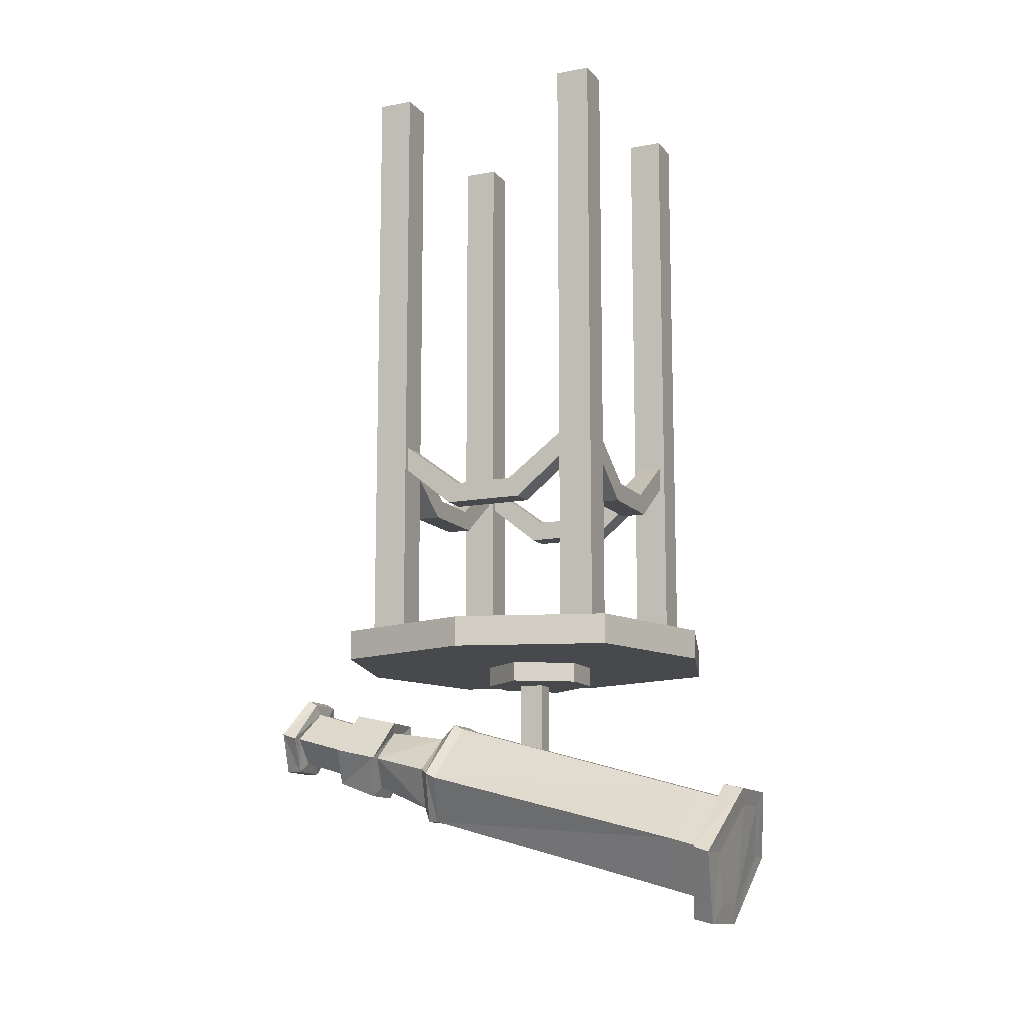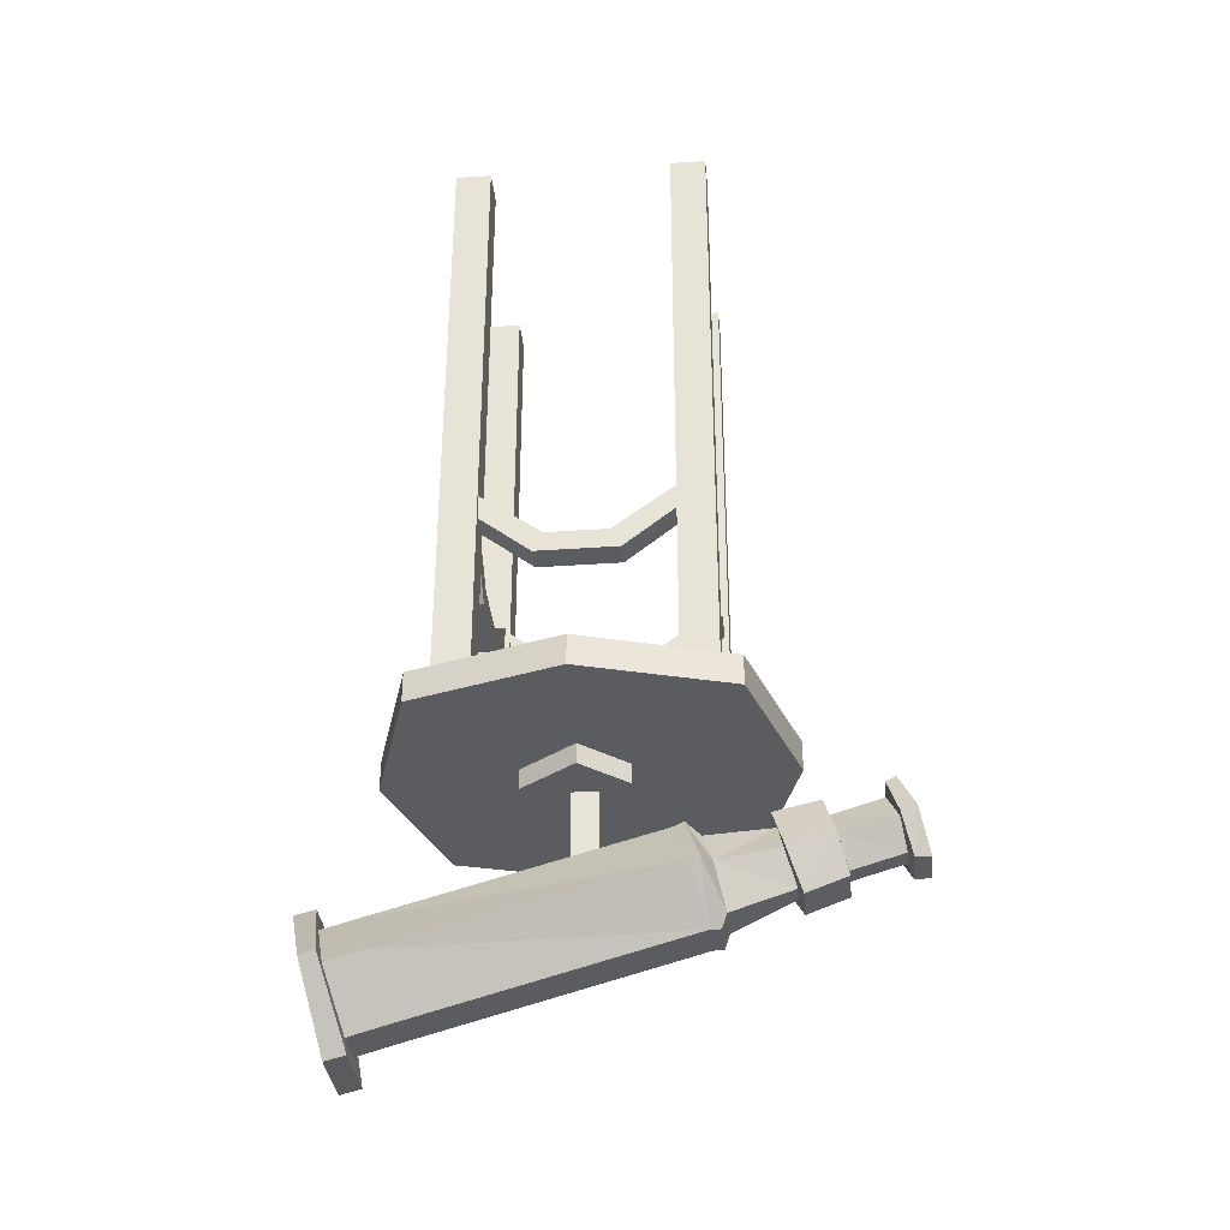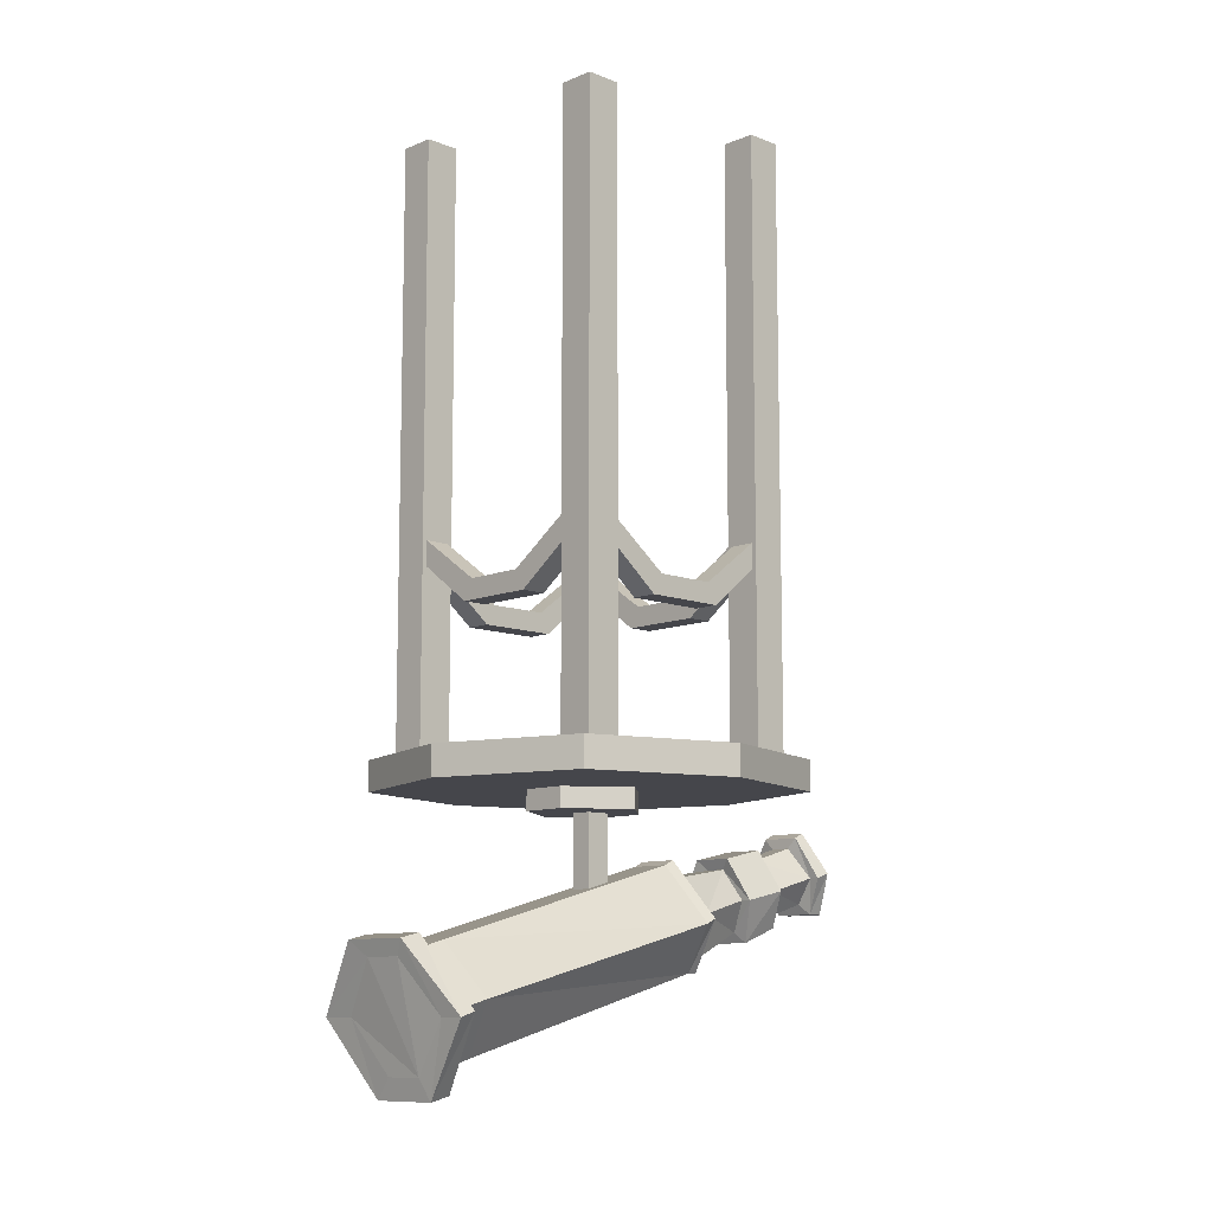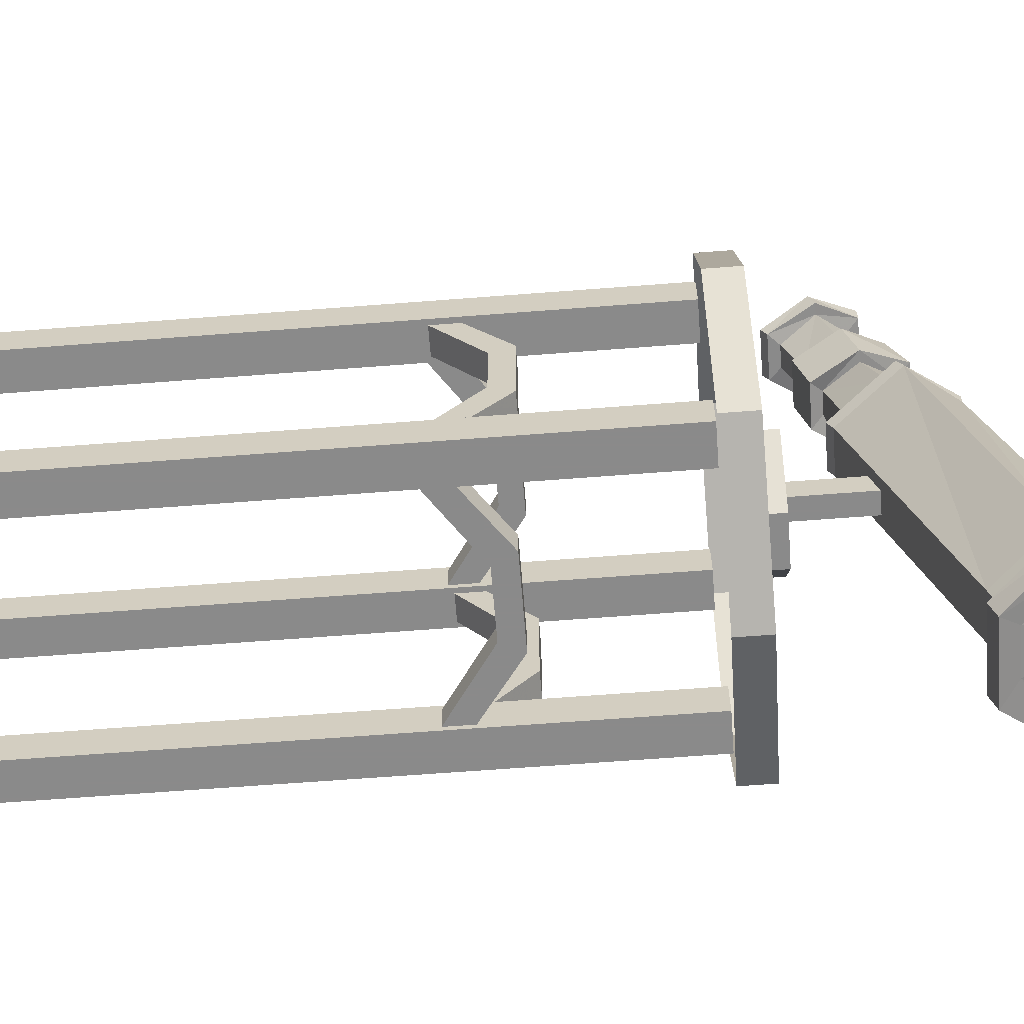
<metadata>
{"format":"obj","ext":"obj","renderer":"f3d","projection":"perspective","resolution":1024,"background":"white","views":[{"elev":-12.2,"azim":114.2,"up":"+Y"},{"elev":-34.5,"azim":-84.6,"up":"+Y"},{"elev":-10.1,"azim":-134.2,"up":"+Y"},{"elev":-63.6,"azim":-85.5,"up":"+Z"}]}
</metadata>
<code>
v -0.03906 -1.016 0.03125
v -0.1016 -1.016 -0.03906
v -0.02344 -1.016 -0.01562
v 0.03125 -1.016 0.03125
v 0.03125 -0.9844 0.03125
v -0.03906 -0.9844 0.03125
v -0.1016 -0.9844 -0.03906
v -0.03906 -0.9844 -0.125
v -0.03906 -1.016 -0.125
v -0.02344 -1.016 -0.05469
v -0.02344 -1.125 -0.05469
v -0.02344 -1.117 -0.01562
v 0.007812 -1.016 -0.01562
v 0.08594 -1.016 -0.03906
v 0.08594 -0.9844 -0.03906
v 0.03125 -1.016 -0.125
v 0.03125 -0.9844 -0.125
v 0.007812 -1.016 -0.05469
v 0.007812 -1.117 -0.01562
v 0.007812 -1.125 -0.05469
v 0.1562 -0.7266 0.03125
v 0.1953 -0.7266 0.03125
v 0.1953 -0.6641 0.1094
v 0.1562 -0.6641 0.1094
v 0.1562 -0.6953 0.01562
v 0.1562 -0.6953 -0.07812
v 0.1562 -0.7266 -0.09375
v 0.1953 -0.7266 -0.09375
v 0.1953 -0.6953 0.01562
v 0.1953 -0.625 0.1094
v 0.2031 -0.6094 0.1094
v 0.2031 -0.6719 0.1094
v 0.1484 -0.6719 0.1094
v 0.1484 -0.6094 0.1094
v 0.1562 -0.625 0.1094
v -0.1562 -0.6641 0.1094
v -0.1953 -0.6641 0.1094
v -0.1953 -0.7266 0.03125
v -0.1562 -0.7266 0.03125
v -0.1562 -0.6953 0.01562
v -0.1562 -0.625 0.1094
v -0.1484 -0.6719 0.1094
v -0.2031 -0.6719 0.1094
v -0.2031 -0.6094 0.1094
v -0.1953 -0.625 0.1094
v -0.1953 -0.6953 0.01562
v -0.1953 -0.6953 -0.07812
v -0.1953 -0.7266 -0.09375
v -0.1562 -0.7266 -0.09375
v -0.1562 -0.6953 -0.07812
v -0.1562 -0.6641 -0.1719
v -0.1562 -0.625 -0.1719
v -0.1953 -0.625 -0.1719
v -0.1953 -0.6641 -0.1719
v -0.1484 -0.6719 -0.1719
v -0.1484 -0.6094 -0.1719
v -0.2031 -0.6094 -0.1719
v -0.2031 -0.6719 -0.1719
v -0.2031 -0.9375 -0.1719
v -0.1484 -0.9375 -0.1719
v -0.1484 -0.6719 -0.2266
v -0.1484 -0.6562 -0.1797
v -0.1484 -0.6172 -0.1797
v -0.1484 -0.6172 -0.2188
v -0.1484 -0.6094 -0.2266
v -0.1484 0 -0.1719
v -0.2031 0 -0.1719
v -0.2031 -0.9375 -0.2266
v 0.1953 -0.6953 -0.07812
v 0.1953 -0.6641 -0.1719
v 0.1953 -0.625 -0.1719
v 0.1562 -0.625 -0.1719
v 0.1562 -0.6641 -0.1719
v 0.1484 -0.6719 -0.1719
v 0.2031 -0.6719 -0.1719
v 0.2031 -0.6094 -0.1719
v 0.1484 -0.6094 -0.1719
v -0.0625 -0.7188 0.1172
v -0.0625 -0.7188 0.1562
v -0.1484 -0.6562 0.1562
v -0.1484 -0.6562 0.1172
v -0.04688 -0.6875 0.1172
v 0.04688 -0.6875 0.1172
v 0.0625 -0.7188 0.1172
v 0.0625 -0.7188 0.1562
v -0.04688 -0.6875 0.1562
v -0.1484 -0.6172 0.1562
v -0.1484 -0.6719 0.1641
v -0.1484 -0.6094 0.1094
v -0.1484 -0.6172 0.1172
v 0.04688 -0.6875 0.1562
v 0.1484 -0.6562 0.1562
v 0.1484 -0.6172 0.1562
v 0.1484 -0.6172 0.1172
v 0.1484 -0.6562 0.1172
v 0.1484 -0.6719 0.1641
v 0.1484 -0.6094 0.1641
v 0.2031 -0.9375 0.1094
v 0.1484 -0.9375 0.1094
v 0.1484 -0.9375 0.1641
v 0.2031 -0.9375 0.1641
v 0.2031 0 0.1641
v 0.1484 0 0.1641
v 0.1484 0 0.1094
v 0.2031 0 0.1094
v -0.2031 -0.9375 0.1641
v -0.1484 -0.9375 0.1641
v -0.1484 -0.6094 0.1641
v -0.1484 0 0.1641
v -0.2031 0 0.1641
v -0.2031 -0.9375 0.1094
v -0.1484 -0.9375 0.1094
v -0.2031 0 0.1094
v -0.1484 0 0.1094
v 0.2031 -0.9375 -0.2266
v 0.1484 -0.9375 -0.2266
v 0.1484 -0.6719 -0.2266
v 0.1484 -0.6094 -0.2266
v 0.2031 0 -0.2266
v 0.2031 -0.9375 -0.1719
v 0.1484 -0.9375 -0.1719
v 0.1484 -0.6562 -0.1797
v 0.1484 -0.6562 -0.2188
v 0.1484 -0.6172 -0.2188
v 0.1484 -0.6172 -0.1797
v 0.1484 0 -0.2266
v 0.2031 0 -0.1719
v 0.1484 0 -0.1719
v -0.1484 -0.9375 -0.2266
v -0.2031 0 -0.2266
v -0.1484 -0.6562 -0.2188
v -0.0625 -0.7188 -0.2188
v -0.0625 -0.7188 -0.1797
v -0.04688 -0.6875 -0.1797
v -0.04688 -0.6875 -0.2188
v -0.1484 0 -0.2266
v 0.04688 -0.6875 -0.1797
v 0.0625 -0.7188 -0.1797
v 0.0625 -0.7188 -0.2188
v 0.04688 -0.6875 -0.2188
v 0.2266 -0.9375 0.1953
v 0 -0.9375 0.2656
v 0 -0.9844 0.2656
v 0.2266 -0.9844 0.1953
v 0.2969 -0.9375 -0.03125
v 0.2969 -0.9844 -0.03125
v 0.2266 -0.9375 -0.2578
v 0.2266 -0.9844 -0.2578
v 0 -0.9375 -0.3281
v 0 -0.9844 -0.3281
v -0.2266 -0.9375 -0.2578
v -0.2266 -0.9844 -0.2578
v -0.2969 -0.9375 -0.03125
v -0.2969 -0.9844 -0.03125
v -0.2266 -0.9375 0.1953
v -0.2266 -0.9844 0.1953
v 0.1797 -0.9844 0.1484
v 0 -0.9844 0.2031
v 0 -0.9844 0.1562
v 0.1406 -0.9844 0.1094
v 0.2344 -0.9844 -0.03125
v 0.1875 -0.9844 -0.03125
v 0.1797 -0.9844 -0.2109
v 0.1406 -0.9844 -0.1719
v 0 -0.9844 -0.2656
v 0 -0.9844 -0.2188
v -0.1797 -0.9844 -0.2109
v -0.1406 -0.9844 -0.1719
v -0.2344 -0.9844 -0.03125
v -0.1875 -0.9844 -0.03125
v -0.1406 -0.9844 0.1094
v -0.03906 -1.242 0.1328
v -0.03906 -1.359 -0.2891
v 0.02344 -1.359 -0.2891
v 0.02344 -1.242 0.1328
v 0.02344 -1.242 0.1484
v -0.03906 -1.242 0.1484
v -0.1016 -1.164 0.125
v -0.1016 -1.172 0.1094
v -0.1016 -1.281 -0.3125
v -0.03906 -1.375 -0.3438
v 0.02344 -1.375 -0.3438
v 0.08594 -1.297 -0.3672
v 0.08594 -1.281 -0.3125
v 0.08594 -1.172 0.1094
v 0.08594 -1.164 0.125
v 0.07031 -1.156 0.1406
v 0.02344 -1.219 0.1562
v -0.03906 -1.219 0.1562
v -0.07031 -1.156 0.1406
v -0.03906 -1.078 0.1016
v -0.03906 -1.086 0.08594
v -0.03906 -1.203 -0.3359
v -0.1016 -1.297 -0.3672
v -0.05469 -1.406 -0.3359
v 0.05469 -1.406 -0.3359
v 0.1406 -1.297 -0.3672
v 0.05469 -1.195 -0.3906
v 0.02344 -1.219 -0.3906
v 0.02344 -1.203 -0.3359
v 0.02344 -1.086 0.08594
v 0.02344 -1.078 0.1016
v 0.02344 -1.102 0.125
v 0.05469 -1.133 0.2344
v 0.007812 -1.18 0.25
v -0.02344 -1.18 0.25
v -0.05469 -1.133 0.2344
v -0.02344 -1.086 0.2266
v -0.03906 -1.102 0.125
v -0.03906 -1.219 -0.3906
v -0.05469 -1.195 -0.3906
v -0.1406 -1.297 -0.3672
v -0.05469 -1.414 -0.3672
v 0.05469 -1.414 -0.3672
v 0.1406 -1.305 -0.3906
v 0.05469 -1.203 -0.4219
v -0.03906 -1.383 -0.375
v -0.1016 -1.305 -0.3906
v -0.03906 -1.227 -0.4141
v 0.02344 -1.227 -0.4141
v 0.08594 -1.305 -0.3906
v 0.02344 -1.383 -0.375
v -0.1406 -1.305 -0.3906
v -0.05469 -1.203 -0.4219
v 0.007812 -1.133 0.4219
v 0.05469 -1.086 0.4141
v 0.007812 -1.039 0.3984
v -0.02344 -1.039 0.3984
v -0.05469 -1.086 0.4141
v -0.02344 -1.133 0.4219
v -0.03906 -1.148 0.4297
v 0.02344 -1.148 0.4297
v 0.07031 -1.086 0.4141
v 0.02344 -1.023 0.3906
v -0.03906 -1.023 0.3906
v -0.07031 -1.086 0.4141
v 0.007812 -1.086 0.2266
v 0.07031 -1.133 0.2344
v 0.02344 -1.195 0.2578
v -0.03906 -1.195 0.2578
v -0.07031 -1.133 0.2344
v -0.03906 -1.07 0.2188
v 0.02344 -1.07 0.2188
v 0.07031 -1.117 0.3047
v 0.02344 -1.172 0.3203
v -0.03906 -1.172 0.3203
v -0.07031 -1.117 0.3047
v -0.03906 -1.055 0.2891
v 0.02344 -1.055 0.2891
v 0.05469 -1.117 0.3047
v 0.007812 -1.156 0.3203
v -0.02344 -1.156 0.3203
v -0.05469 -1.117 0.3047
v -0.02344 -1.07 0.2969
v 0.007812 -1.07 0.2969
v 0.007812 -1.047 0.375
v 0.05469 -1.094 0.3906
v 0.007812 -1.133 0.3984
v -0.02344 -1.133 0.3984
v -0.05469 -1.094 0.3906
v -0.02344 -1.047 0.375
v -0.03906 -1.031 0.375
v 0.02344 -1.031 0.375
v 0.07031 -1.094 0.3906
v 0.02344 -1.148 0.4062
v -0.03906 -1.148 0.4062
v -0.07031 -1.094 0.3906
v -0.03906 -0.9844 -0.125
v -0.03906 -0.9844 -0.125
v -0.03906 -0.9844 -0.125
v -0.03906 -0.9844 -0.125
f 1 2 3
f 1 3 4
f 2 9 10
f 2 10 3
f 3 13 4
f 4 13 14
f 16 18 10
f 16 10 9
f 14 18 16
f 18 14 13
f 172 175 176
f 172 176 177
f 172 177 178
f 172 178 179
f 173 180 181
f 173 181 182
f 173 182 174
f 174 182 183
f 174 183 184
f 175 185 186
f 175 186 176
f 176 186 187
f 176 187 188
f 176 188 177
f 177 188 189
f 177 189 178
f 178 189 190
f 178 190 191
f 178 191 179
f 179 191 192
f 180 193 194
f 180 194 181
f 183 199 184
f 184 199 200
f 185 201 202
f 185 202 186
f 186 202 203
f 186 203 187
f 190 209 191
f 191 209 202
f 191 202 192
f 192 202 201
f 193 200 210
f 193 210 194
f 199 210 200
f 202 209 203
f 204 237 238
f 204 238 205
f 205 238 239
f 205 239 206
f 206 239 240
f 206 240 241
f 206 241 207
f 207 241 208
f 208 241 242
f 208 242 237
f 237 242 243
f 237 243 238
f 238 243 244
f 238 244 245
f 238 245 239
f 239 245 240
f 240 245 246
f 240 246 247
f 240 247 241
f 241 247 248
f 241 248 242
f 242 248 243
f 243 248 249
f 243 249 244
f 244 249 250
f 244 250 251
f 244 251 245
f 245 251 252
f 245 252 246
f 246 252 253
f 246 253 247
f 247 253 248
f 248 253 254
f 248 254 249
f 249 254 255
f 249 255 250
f 1 4 5
f 1 5 6
f 1 6 7
f 1 7 2
f 2 7 8
f 2 8 9
f 4 14 5
f 5 14 15
f 15 14 16
f 15 16 17
f 17 16 9
f 17 9 8
f 172 173 174
f 172 174 175
f 172 179 180
f 172 180 173
f 174 184 175
f 175 184 185
f 179 192 193
f 179 193 180
f 184 200 185
f 185 200 201
f 187 203 204
f 187 204 188
f 188 204 205
f 188 205 206
f 188 206 189
f 189 206 190
f 190 206 207
f 190 207 208
f 190 208 209
f 192 201 193
f 193 201 200
f 203 209 208
f 203 208 237
f 203 237 204
f 250 255 256
f 250 256 257
f 250 257 251
f 251 257 258
f 251 258 252
f 252 258 259
f 252 259 253
f 253 259 260
f 253 260 254
f 254 260 261
f 254 261 255
f 255 261 256
f 3 10 11
f 3 11 12
f 3 12 13
f 18 13 19
f 18 19 20
f 18 20 10
f 10 20 11
f 181 194 195
f 181 195 182
f 182 195 196
f 182 196 183
f 183 196 197
f 183 197 198
f 183 198 199
f 194 210 211
f 194 211 212
f 194 212 195
f 195 212 213
f 195 213 214
f 195 214 196
f 196 214 215
f 196 215 197
f 197 215 216
f 197 216 198
f 198 216 211
f 198 211 210
f 198 210 199
f 217 222 213
f 217 213 218
f 218 213 223
f 218 223 224
f 218 224 219
f 219 224 220
f 220 224 216
f 220 216 215
f 220 215 221
f 221 215 214
f 221 214 222
f 222 214 213
f 216 224 211
f 211 224 223
f 211 223 212
f 212 223 213
f 225 230 231
f 225 231 232
f 225 232 226
f 226 232 233
f 226 233 227
f 227 233 234
f 227 234 228
f 228 234 235
f 228 235 229
f 229 235 236
f 229 236 231
f 229 231 230
f 256 261 262
f 256 262 263
f 256 263 264
f 256 264 257
f 257 264 265
f 257 265 258
f 258 265 259
f 259 265 266
f 259 266 260
f 260 266 267
f 260 267 262
f 260 262 261
f 231 266 265
f 231 265 232
f 232 265 233
f 233 265 264
f 233 264 263
f 233 263 234
f 234 263 262
f 234 262 235
f 235 262 236
f 236 262 267
f 236 267 266
f 236 266 231
f 13 12 19
f 21 22 23
f 21 23 24
f 21 27 22
f 22 27 28
f 25 35 30
f 25 30 29
f 36 37 38
f 36 38 39
f 38 48 39
f 39 48 49
f 50 52 53
f 50 53 47
f 48 54 49
f 49 54 51
f 55 60 61
f 55 61 62
f 55 62 63
f 55 63 56
f 56 63 64
f 56 64 65
f 56 65 66
f 57 67 68
f 57 68 58
f 58 68 59
f 69 71 72
f 69 72 26
f 27 73 28
f 28 73 70
f 78 79 80
f 78 80 81
f 78 84 79
f 79 84 85
f 80 87 88
f 80 88 81
f 81 88 42
f 81 42 89
f 81 89 90
f 82 90 87
f 82 87 86
f 91 93 94
f 91 94 83
f 84 95 85
f 85 95 92
f 92 95 33
f 92 33 96
f 92 96 97
f 92 97 93
f 93 97 94
f 94 97 34
f 94 34 33
f 94 33 95
f 33 99 96
f 96 99 100
f 97 103 104
f 97 104 34
f 32 101 98
f 101 32 105
f 101 105 102
f 31 105 32
f 106 110 43
f 106 43 111
f 112 42 107
f 107 42 88
f 89 114 109
f 89 109 108
f 89 108 87
f 89 87 90
f 44 110 113
f 110 44 43
f 115 119 75
f 115 75 120
f 121 74 116
f 116 74 117
f 117 74 122
f 117 122 123
f 117 123 118
f 118 123 124
f 118 124 125
f 118 125 77
f 118 77 126
f 77 128 126
f 76 119 127
f 119 76 75
f 61 60 129
f 61 65 131
f 61 131 62
f 62 131 132
f 62 132 133
f 63 134 135
f 63 135 64
f 64 131 65
f 65 136 66
f 41 40 46
f 41 46 45
f 122 74 77
f 122 77 125
f 122 138 123
f 123 138 139
f 124 140 137
f 124 137 125
f 87 108 88
f 67 130 68
f 133 132 139
f 133 139 138
f 141 142 143
f 141 143 144
f 141 144 145
f 145 144 146
f 145 146 147
f 147 146 148
f 147 148 149
f 149 148 150
f 149 150 151
f 151 150 152
f 151 152 153
f 153 152 154
f 153 154 155
f 155 154 156
f 155 156 142
f 142 156 143
f 157 158 159
f 157 159 160
f 157 160 161
f 161 160 162
f 161 162 163
f 161 163 164
f 161 164 162
f 162 164 163
f 163 164 165
f 163 165 166
f 163 166 164
f 164 166 165
f 165 166 167
f 165 167 168
f 165 168 166
f 166 168 167
f 167 168 169
f 167 169 170
f 167 170 168
f 168 170 169
f 158 171 159
f 169 171 170
f 21 24 25
f 21 25 26
f 21 26 27
f 22 28 29
f 22 29 30
f 22 30 23
f 23 30 31
f 23 31 32
f 23 32 33
f 23 33 24
f 24 33 34
f 24 34 35
f 24 35 25
f 36 39 40
f 36 40 41
f 36 41 42
f 36 42 37
f 37 42 43
f 37 43 44
f 37 44 45
f 37 45 38
f 38 45 46
f 38 46 47
f 38 47 48
f 39 49 40
f 40 49 50
f 50 49 51
f 50 51 52
f 47 53 48
f 48 53 54
f 51 54 55
f 51 55 56
f 51 56 52
f 52 56 53
f 53 56 57
f 53 57 54
f 54 57 58
f 54 58 55
f 55 58 59
f 55 59 60
f 56 66 57
f 57 66 67
f 29 28 69
f 69 28 70
f 69 70 71
f 26 72 27
f 27 72 73
f 70 73 74
f 70 74 75
f 70 75 76
f 70 76 71
f 71 76 72
f 72 76 77
f 72 77 74
f 72 74 73
f 78 81 82
f 78 82 83
f 78 83 84
f 79 85 86
f 79 86 87
f 79 87 80
f 81 90 82
f 86 85 91
f 91 85 92
f 91 92 93
f 83 94 84
f 84 94 95
f 33 32 98
f 33 98 99
f 96 100 101
f 96 101 102
f 96 102 97
f 97 102 103
f 34 104 31
f 34 31 30
f 34 30 35
f 104 105 31
f 106 107 88
f 106 88 108
f 106 108 109
f 106 109 110
f 111 43 112
f 112 43 42
f 89 44 113
f 89 113 114
f 115 116 117
f 115 117 118
f 115 118 119
f 120 75 121
f 121 75 74
f 118 126 119
f 77 76 127
f 77 127 128
f 61 129 68
f 61 68 130
f 61 130 65
f 62 133 134
f 62 134 63
f 64 135 132
f 64 132 131
f 130 136 65
f 41 45 44
f 41 44 89
f 41 89 42
f 122 125 137
f 122 137 138
f 123 139 124
f 124 139 140
f 133 138 134
f 134 138 137
f 132 135 140
f 132 140 139
f 143 156 144
f 144 156 154
f 144 154 152
f 144 152 150
f 144 150 148
f 144 148 146
f 217 218 219
f 217 219 220
f 217 220 221
f 217 221 222
f 225 226 227
f 225 227 228
f 225 228 229
f 225 229 230

</code>
